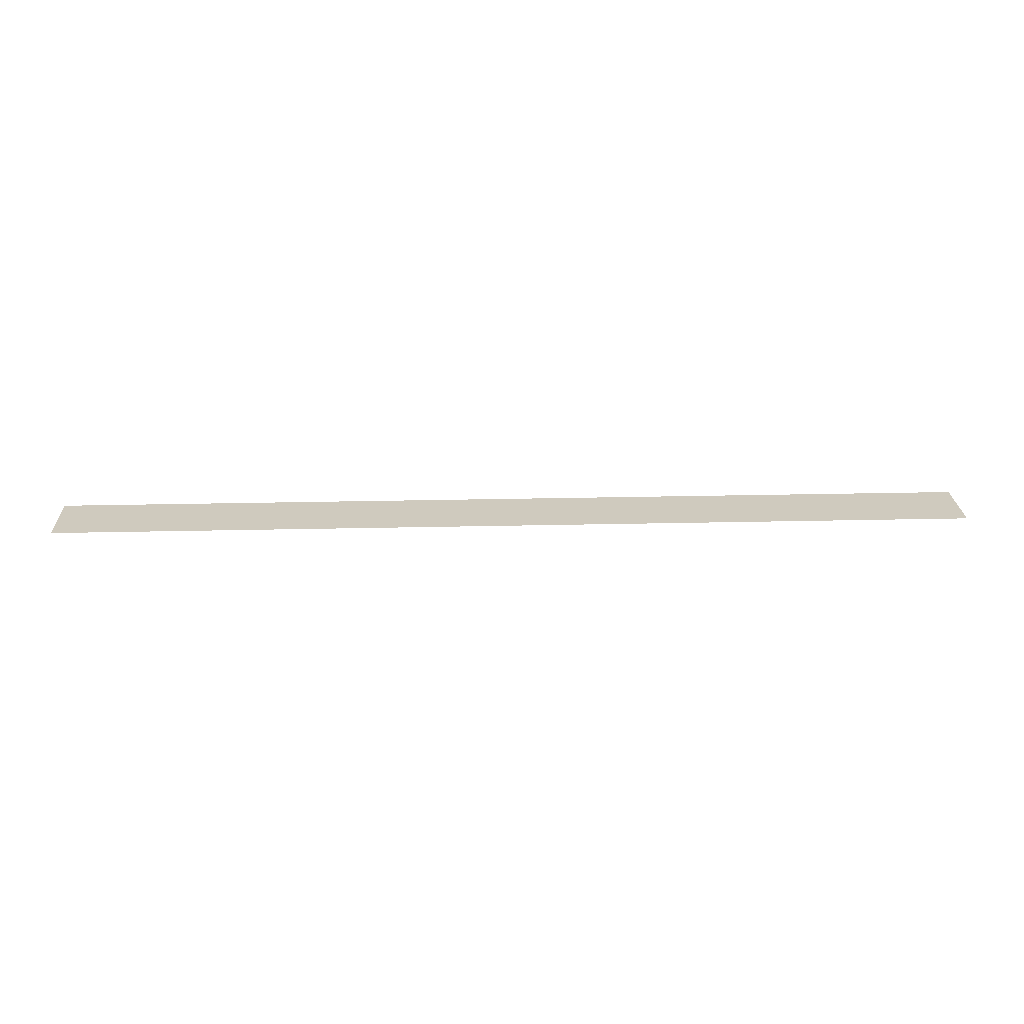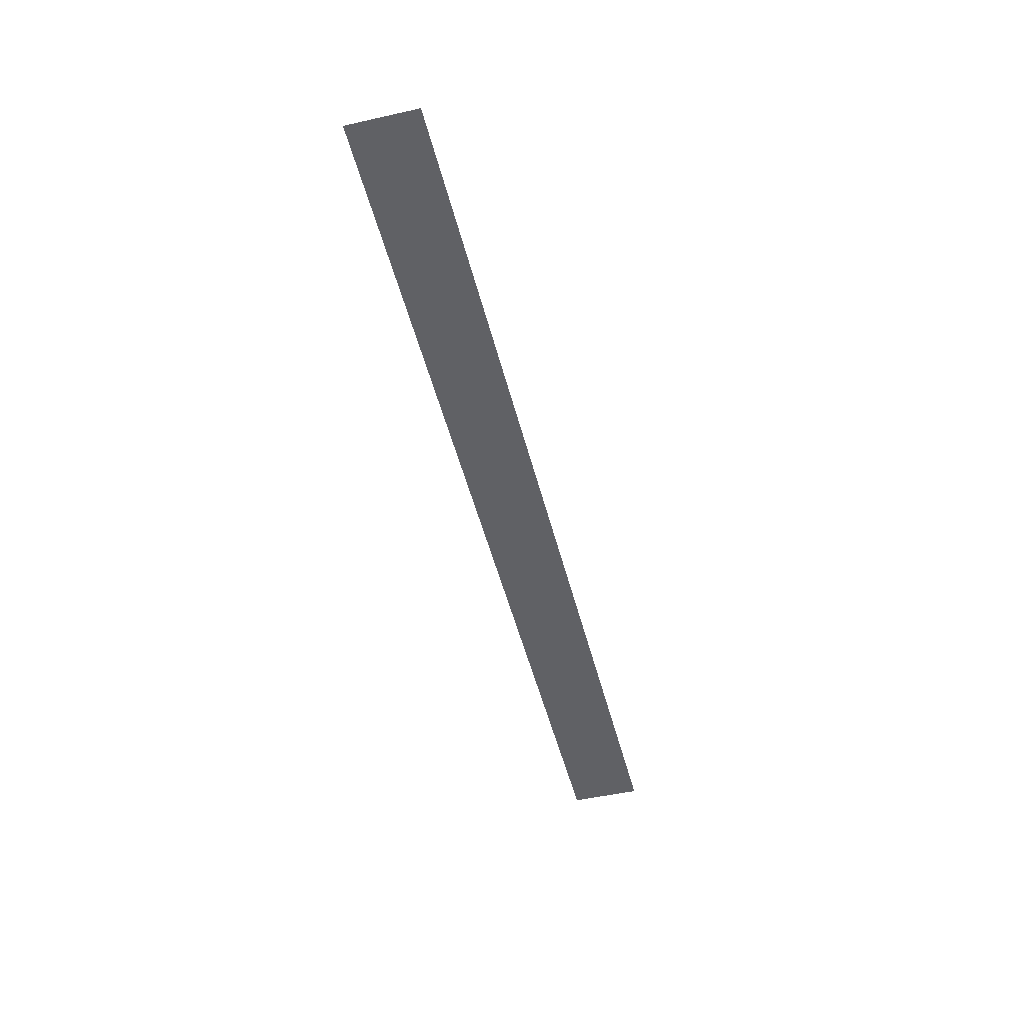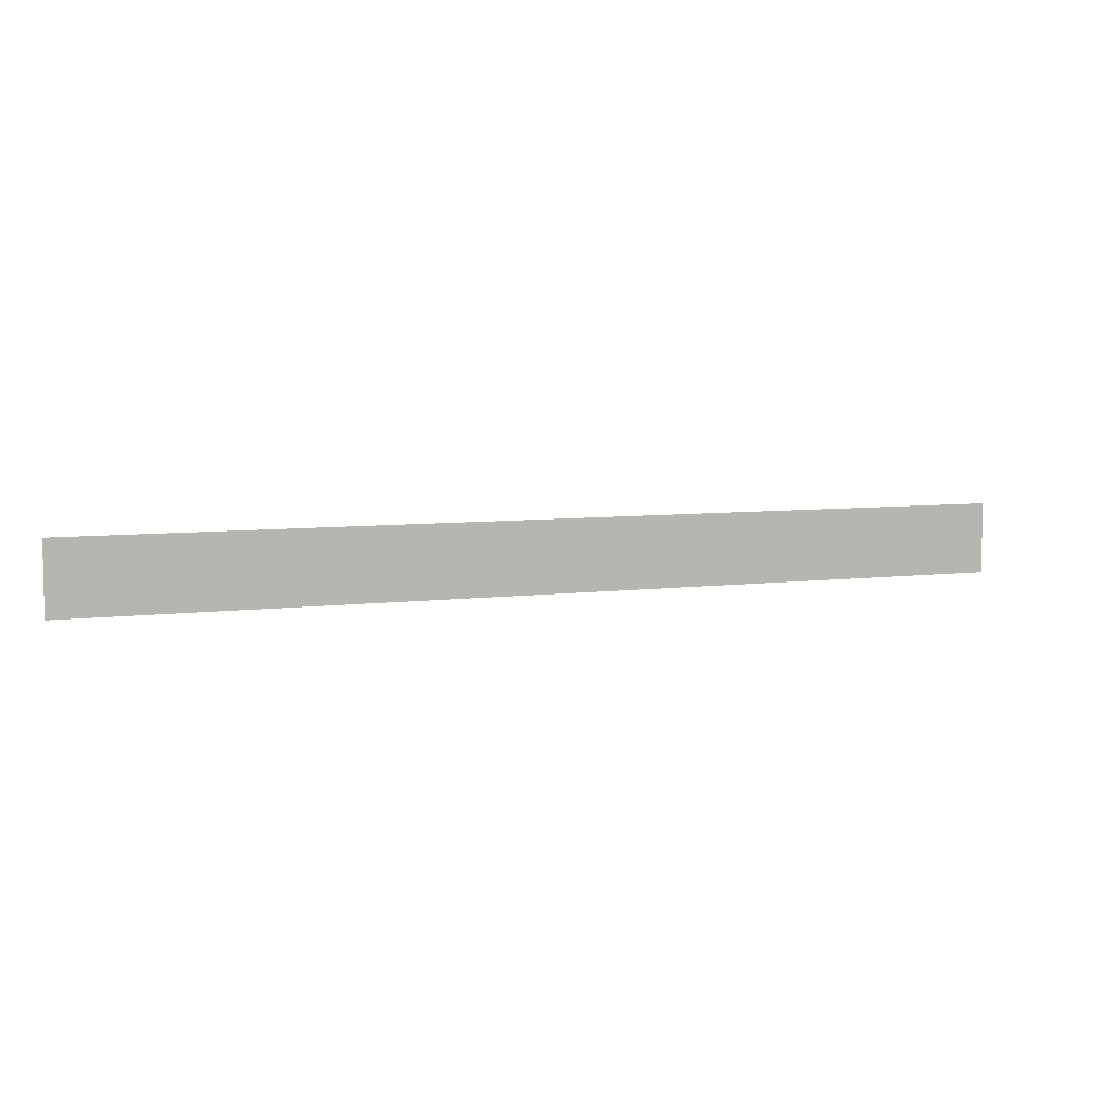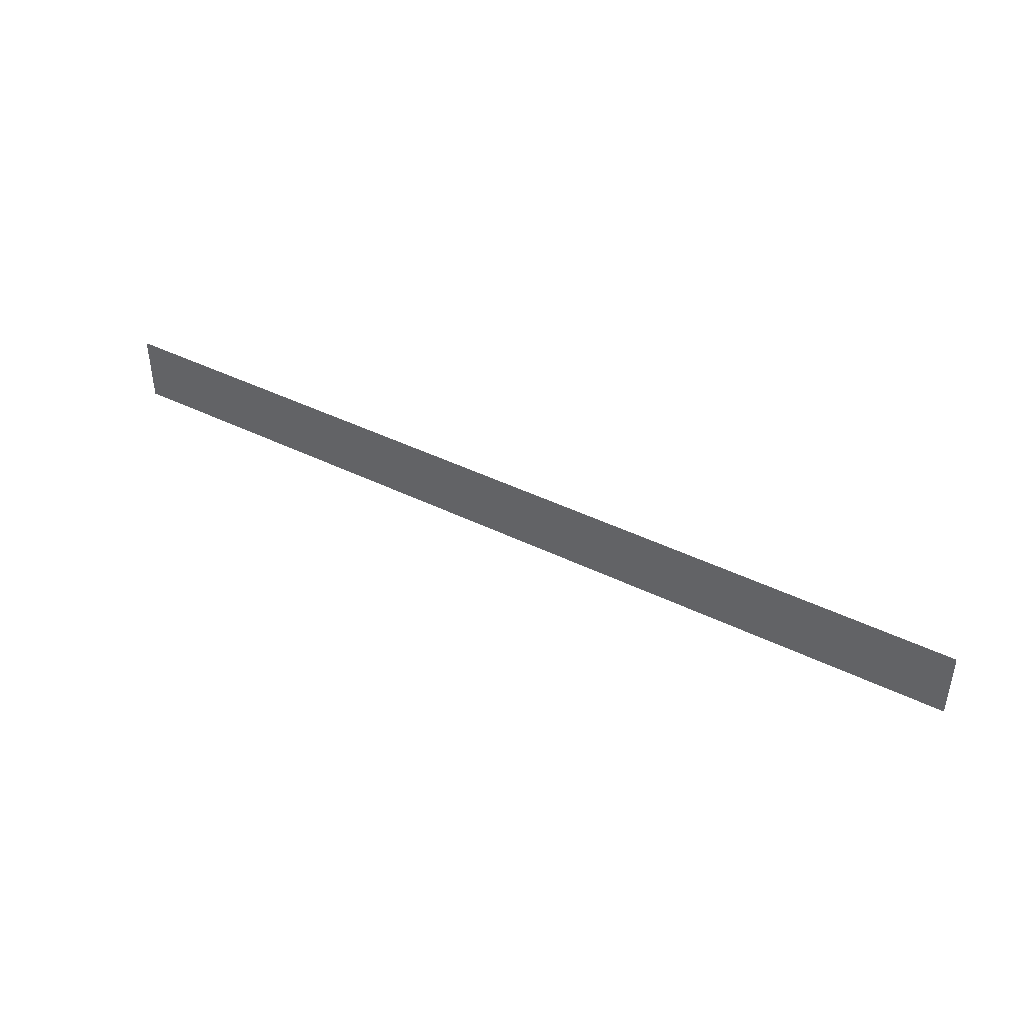
<metadata>
{"format":"obj","ext":"obj","renderer":"f3d","projection":"perspective","resolution":1024,"background":"white","views":[{"elev":23.2,"azim":-2.3,"up":"+Z"},{"elev":-49.1,"azim":-76.0,"up":"+Z"},{"elev":6.5,"azim":-21.3,"up":"+Y"},{"elev":42.4,"azim":-149.5,"up":"+Y"}]}
</metadata>
<code>
o mesh29/mesh29-geometry#mesh29-geometry
v -0.4201 0.2859 0.3752
v 0.4006 0.2239 0.3752
v -0.4201 0.2239 0.3752
v 0.4006 0.2859 0.3752
f 1 2 3
f 2 1 4
f 3 2 1
f 4 1 2

</code>
